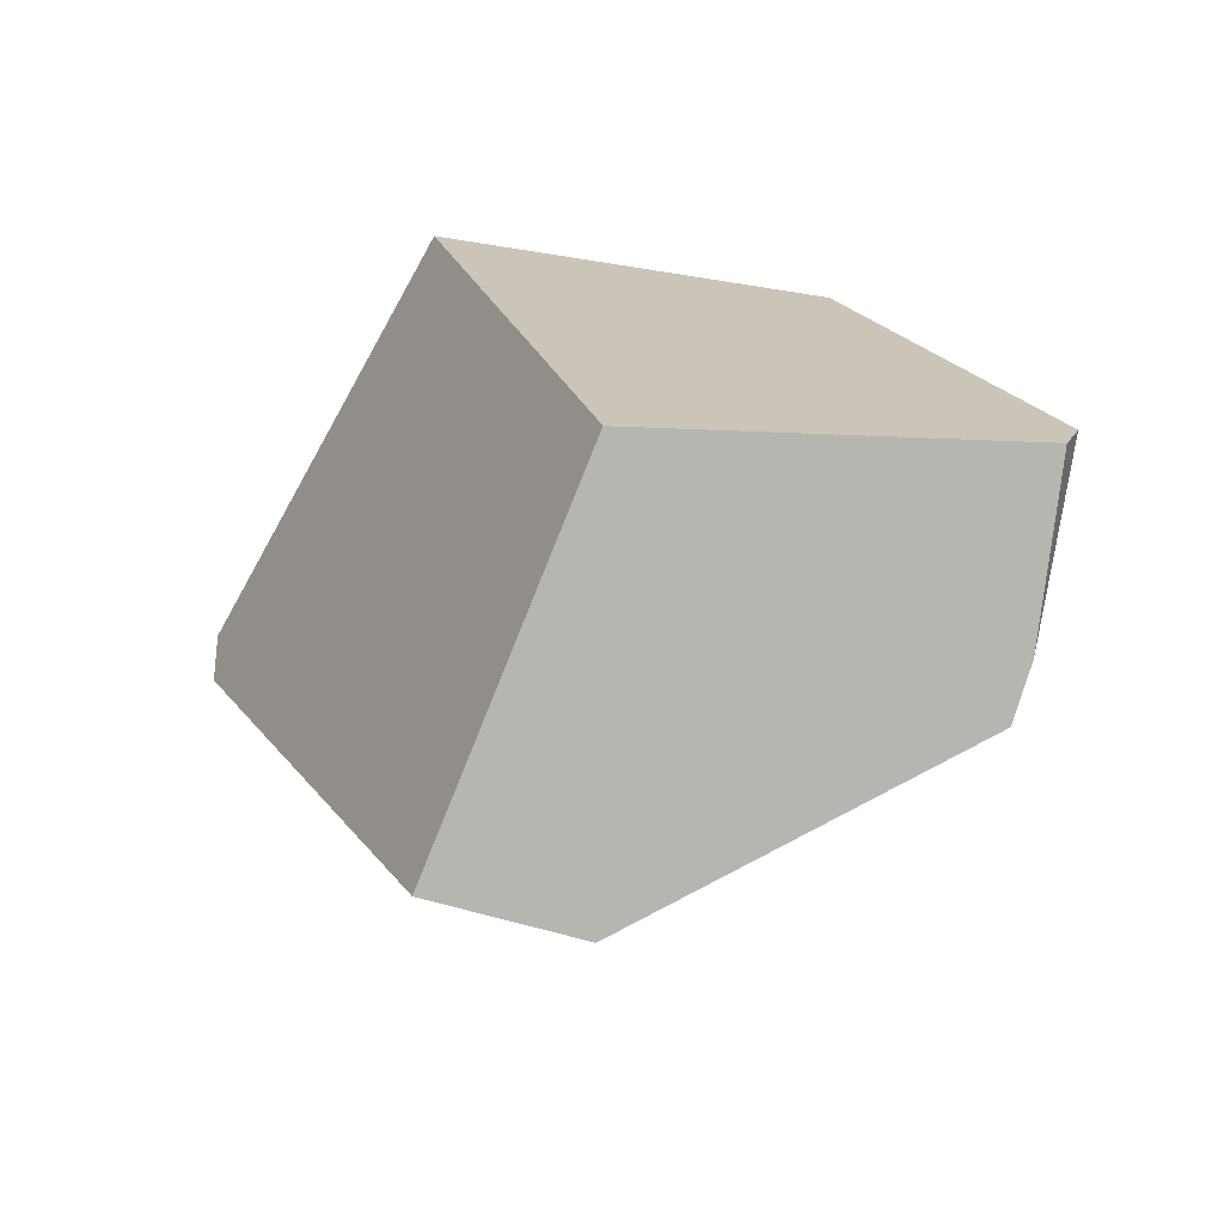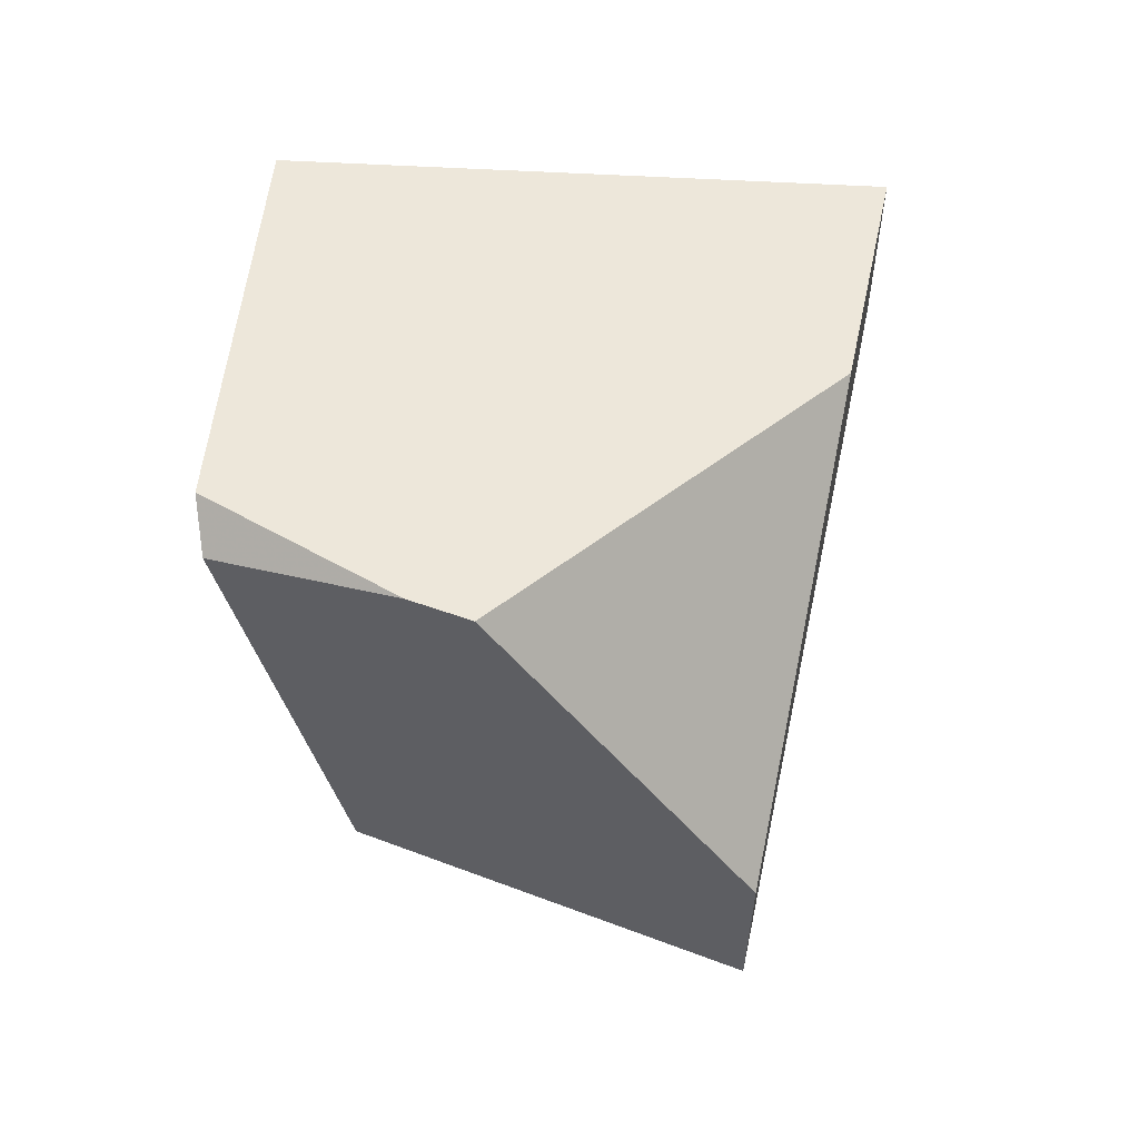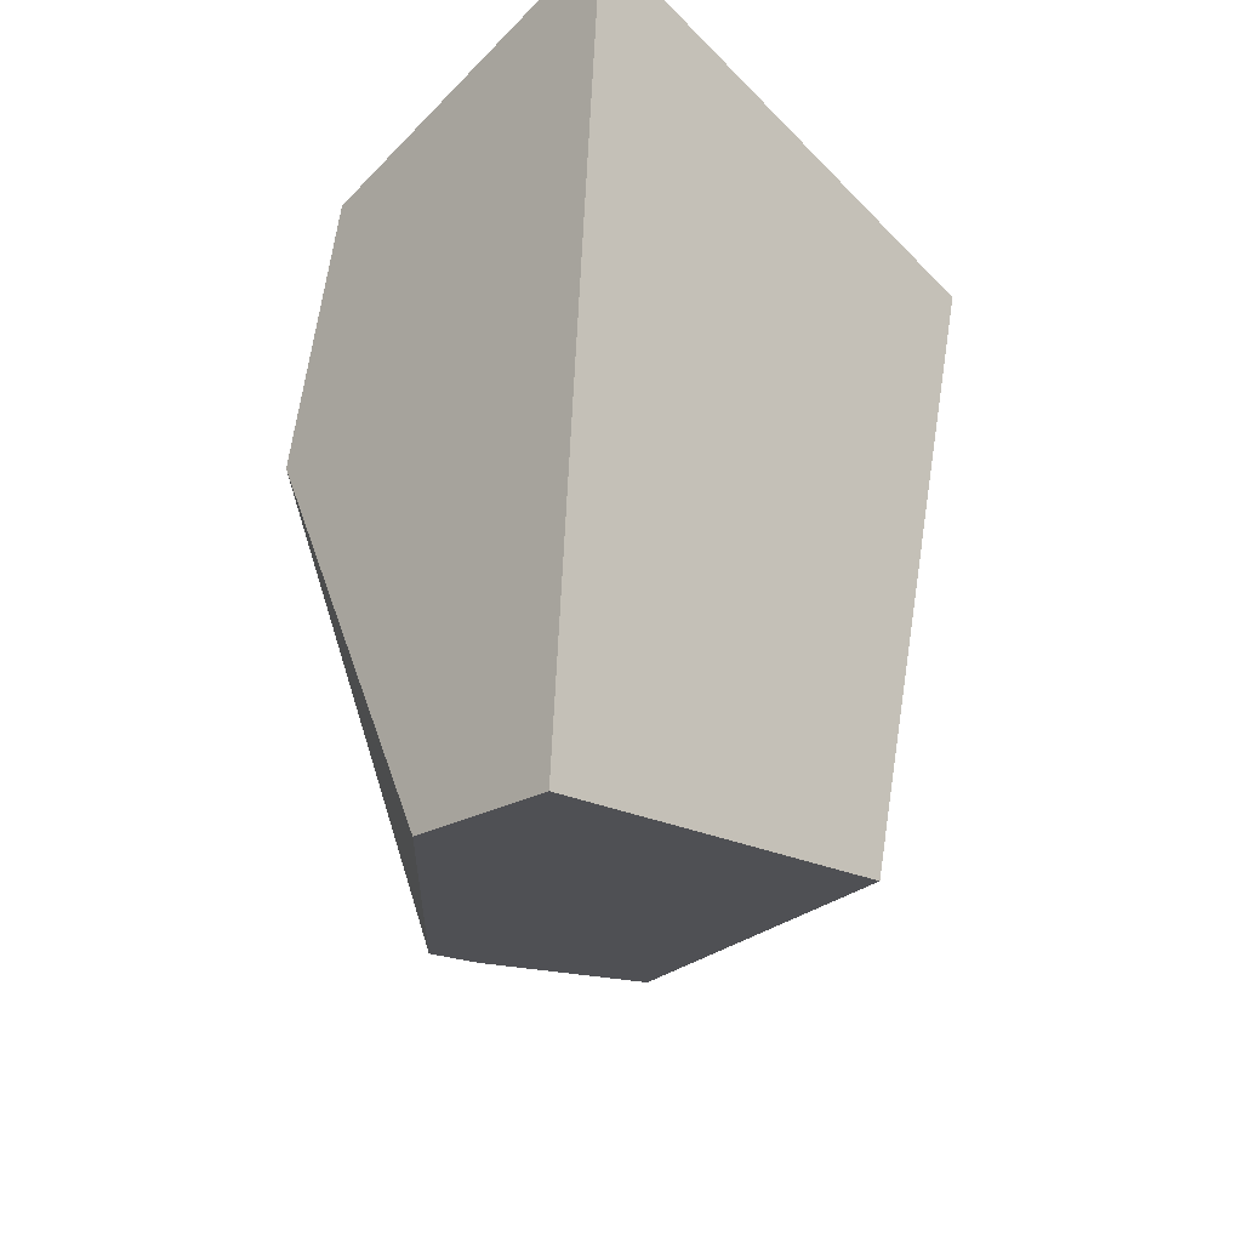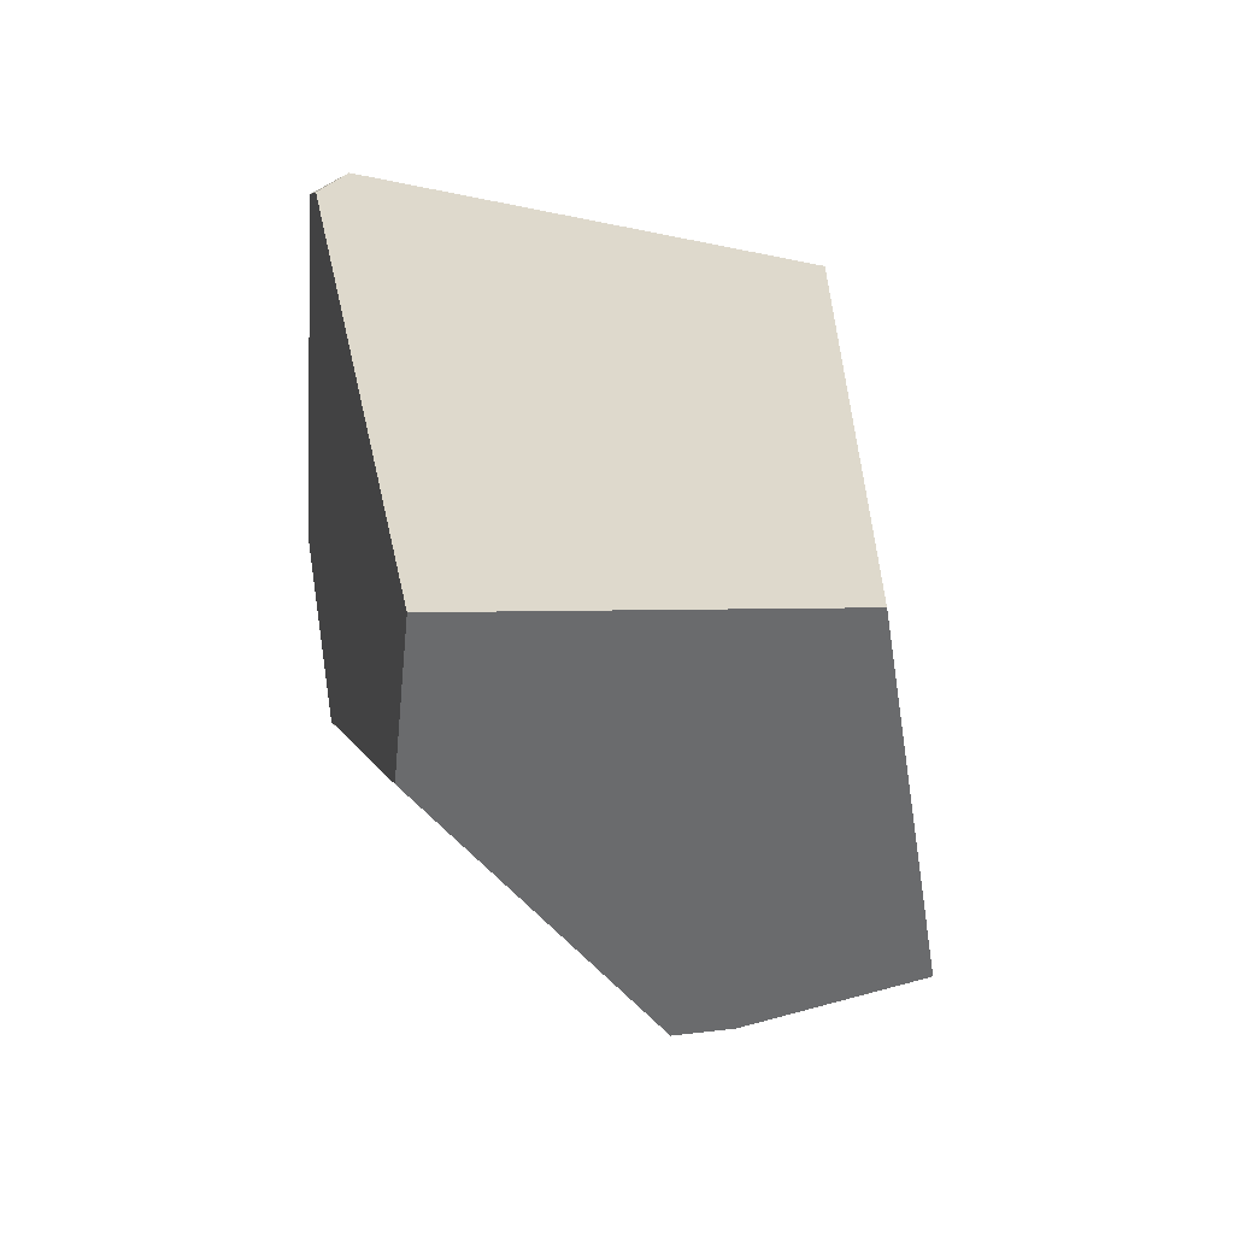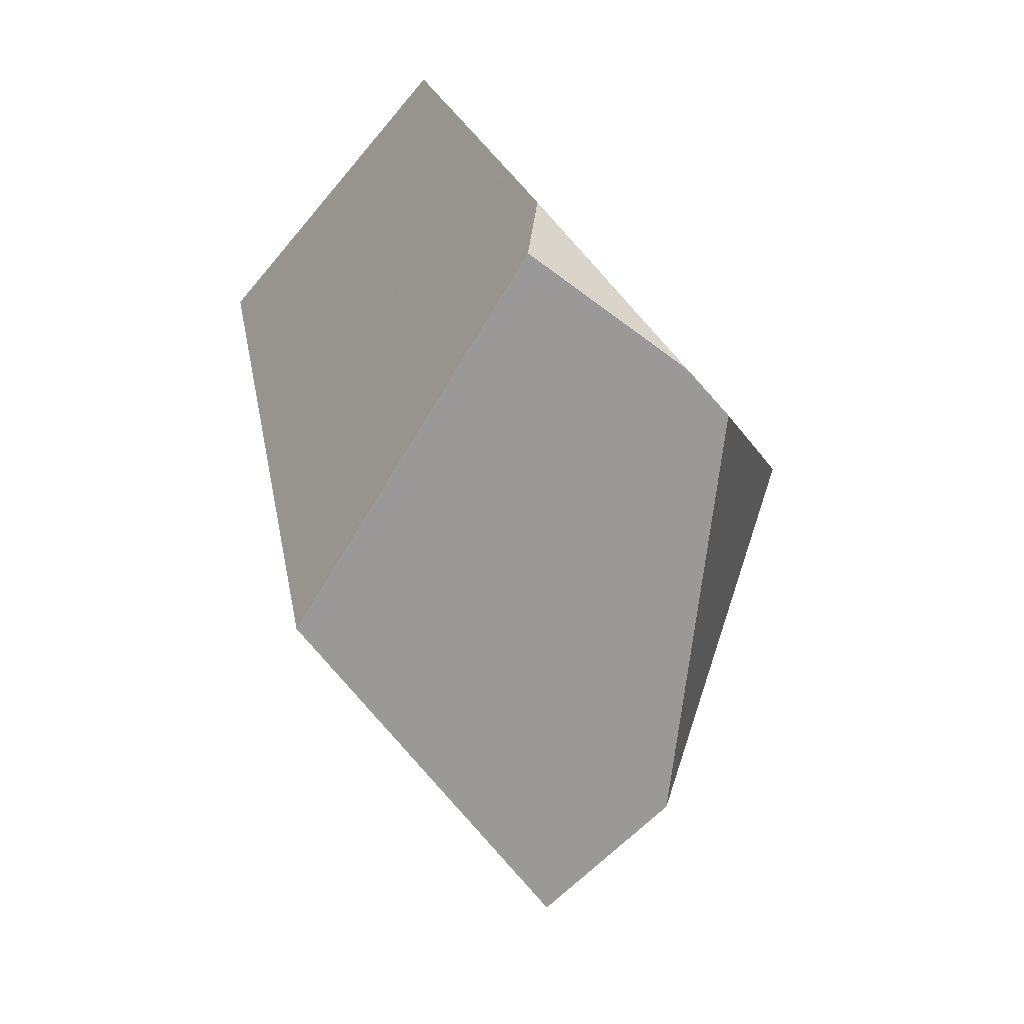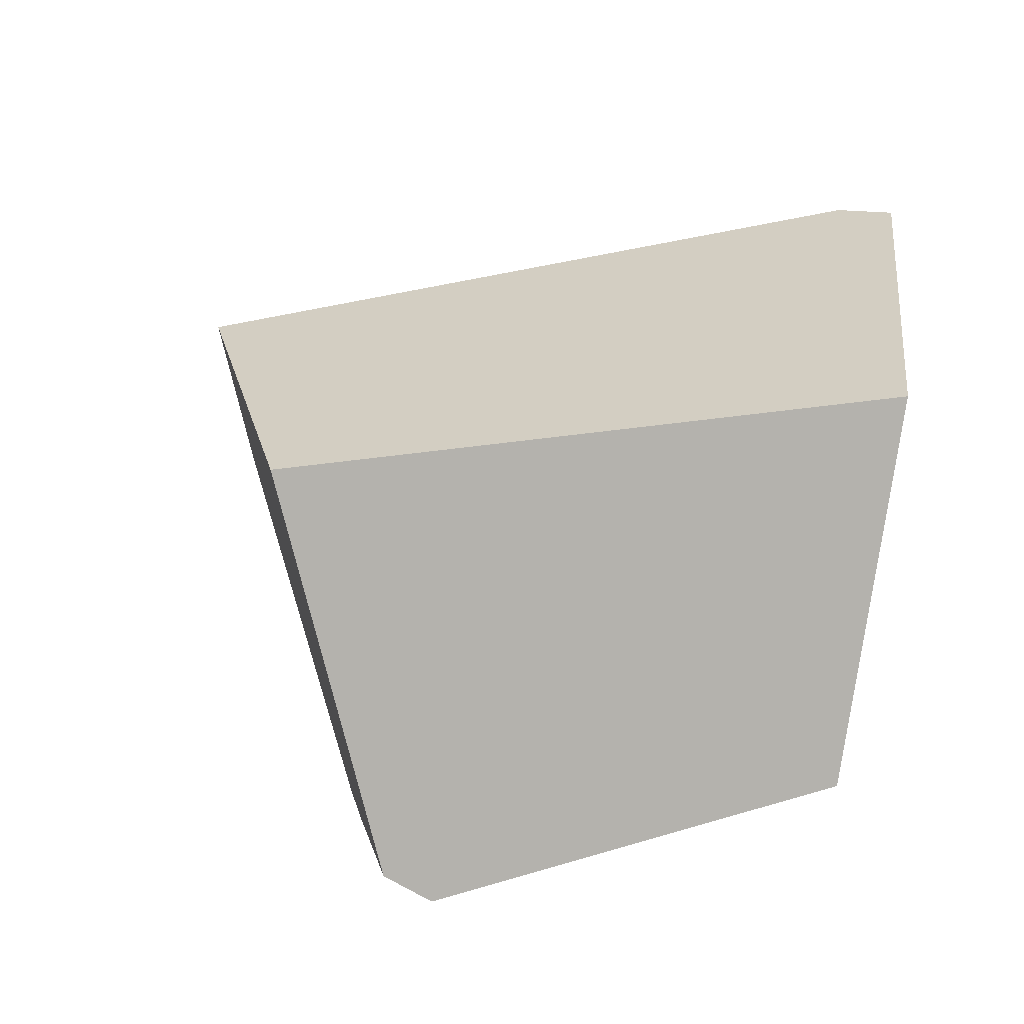
<metadata>
{"format":"obj","ext":"obj","renderer":"f3d","projection":"perspective","resolution":1024,"background":"white","views":[{"elev":-72.5,"azim":-166.5,"up":"+Z"},{"elev":-14.6,"azim":-53.3,"up":"+Z"},{"elev":-45.9,"azim":83.1,"up":"+Z"},{"elev":-73.7,"azim":121.5,"up":"+Z"},{"elev":-42.3,"azim":-102.3,"up":"+Z"},{"elev":77.2,"azim":-80.7,"up":"+Y"}]}
</metadata>
<code>
v 0.1414 -0.2827 0.3006
v 0.4361 -0.08724 0.3006
v 0.4337 -0.04201 0.3006
v 0.1037 0.3166 0.3006
v -0.2724 0.1611 0.3006
v 0.1759 -0.07404 -0.4625
v 0.4383 -0.07135 0.2412
v 0.4361 -0.08724 0.3006
v 0.1414 -0.2827 0.3006
v 0.01194 -0.3108 0.0634
v 0.04904 -0.1716 -0.4072
v 0.4337 -0.04201 0.3006
v 0.4361 -0.08724 0.3006
v 0.4383 -0.07135 0.2412
v 0.1037 0.3166 0.3006
v 0.4337 -0.04201 0.3006
v 0.4383 -0.07135 0.2412
v 0.1759 -0.07404 -0.4625
v -0.05401 0.2323 -0.3243
v -0.2724 0.1611 0.3006
v 0.1037 0.3166 0.3006
v -0.05401 0.2323 -0.3243
v -0.4334 0.08082 -0.1479
v -0.451 0.0752 -0.09366
v -0.451 0.0752 -0.09366
v -0.4334 0.08082 -0.1479
v -0.3637 -0.09037 -0.1959
v -0.3309 -0.1398 -0.2161
v 0.04904 -0.1716 -0.4072
v 0.01194 -0.3108 0.0634
v 0.1759 -0.07404 -0.4625
v 0.04904 -0.1716 -0.4072
v -0.3309 -0.1398 -0.2161
v -0.3637 -0.09037 -0.1959
v -0.4334 0.08082 -0.1479
v -0.05401 0.2323 -0.3243
v 0.1414 -0.2827 0.3006
v -0.2724 0.1611 0.3006
v -0.451 0.0752 -0.09366
v -0.3637 -0.09037 -0.1959
v -0.3309 -0.1398 -0.2161
v 0.01194 -0.3108 0.0634
f 25 26 27
f 31 32 33 34 35 36
f 28 29 30
f 37 38 39 40 41 42
f 20 21 22 23 24
f 6 7 8 9 10 11
f 15 16 17 18 19
f 1 2 3 4 5
f 12 13 14

</code>
